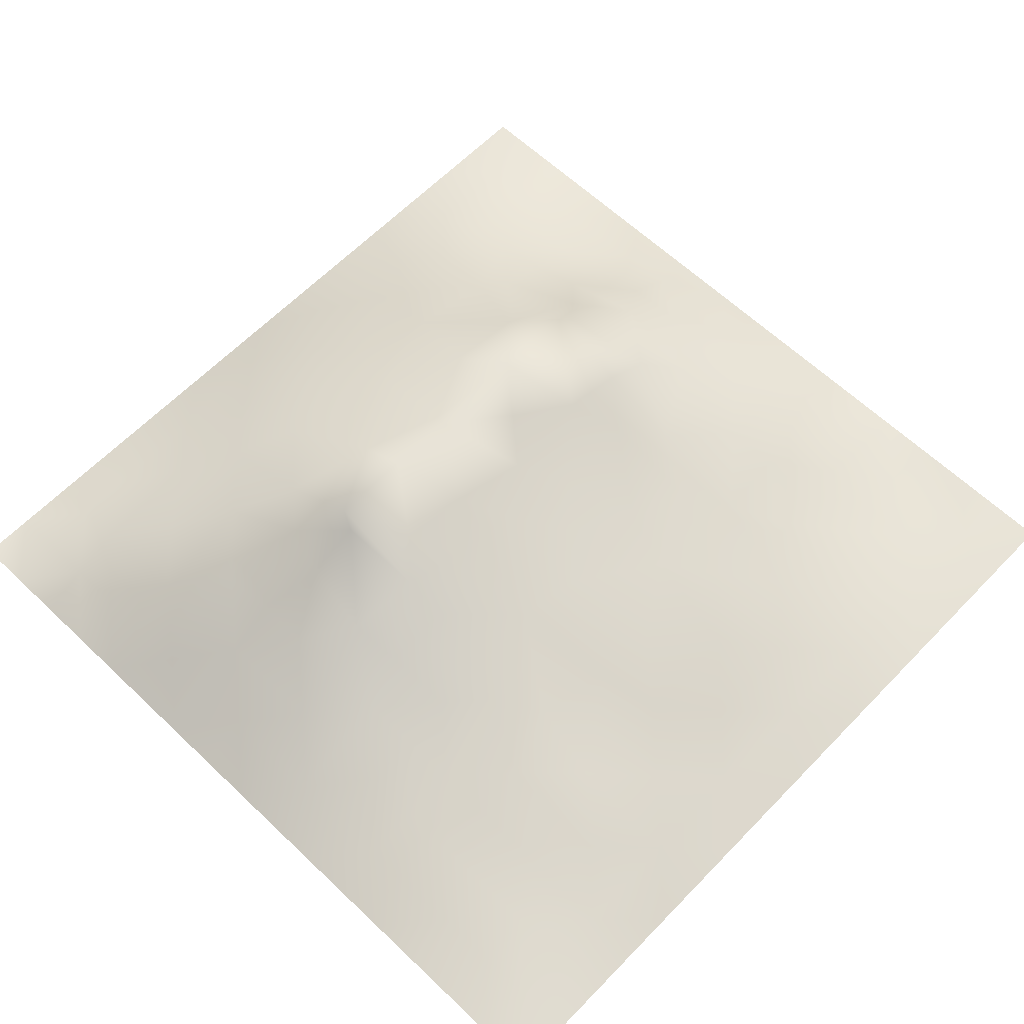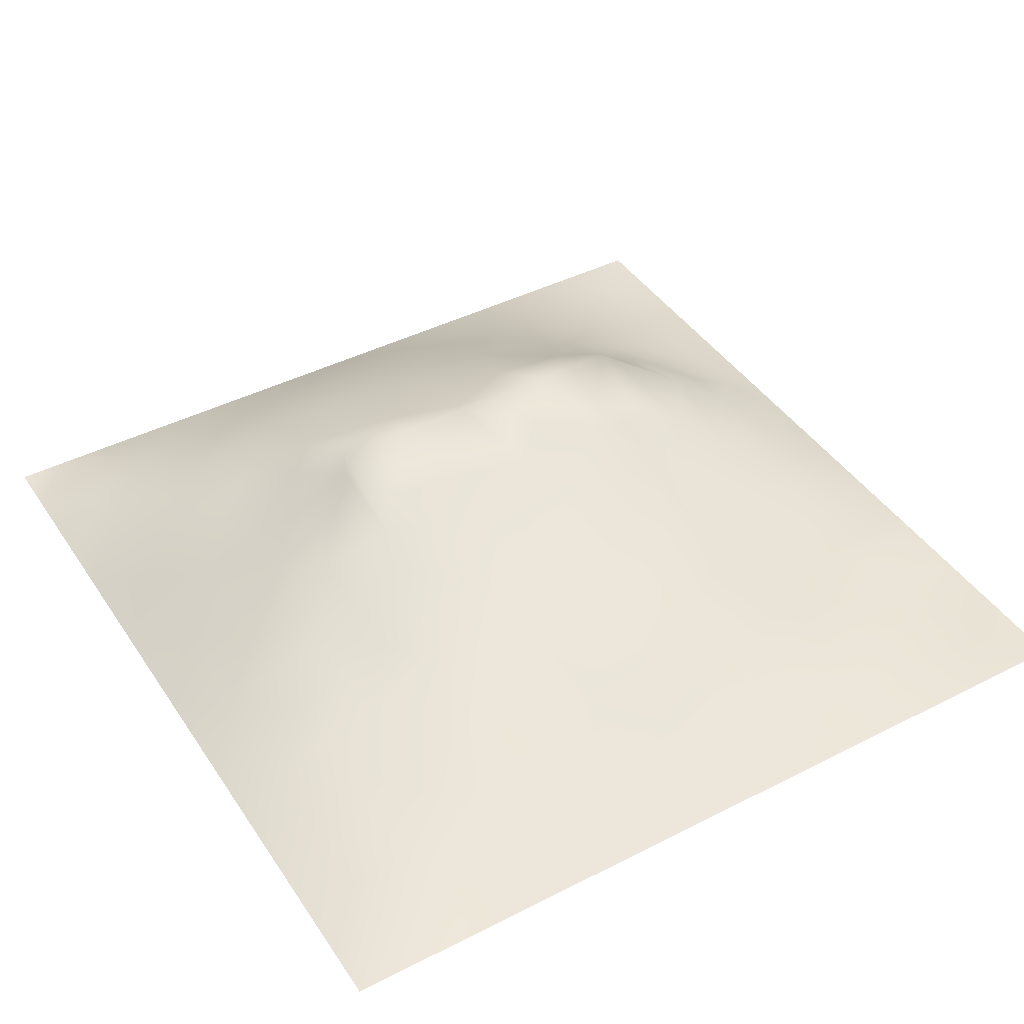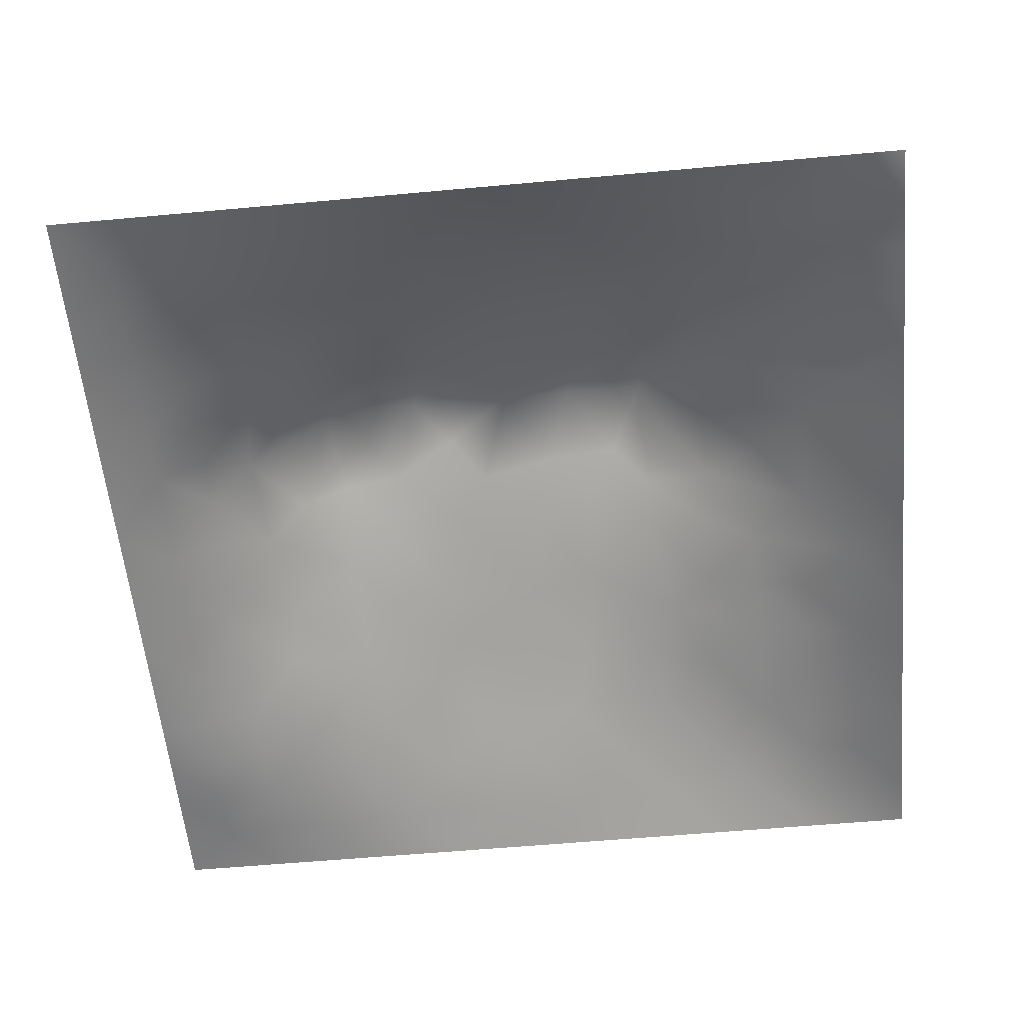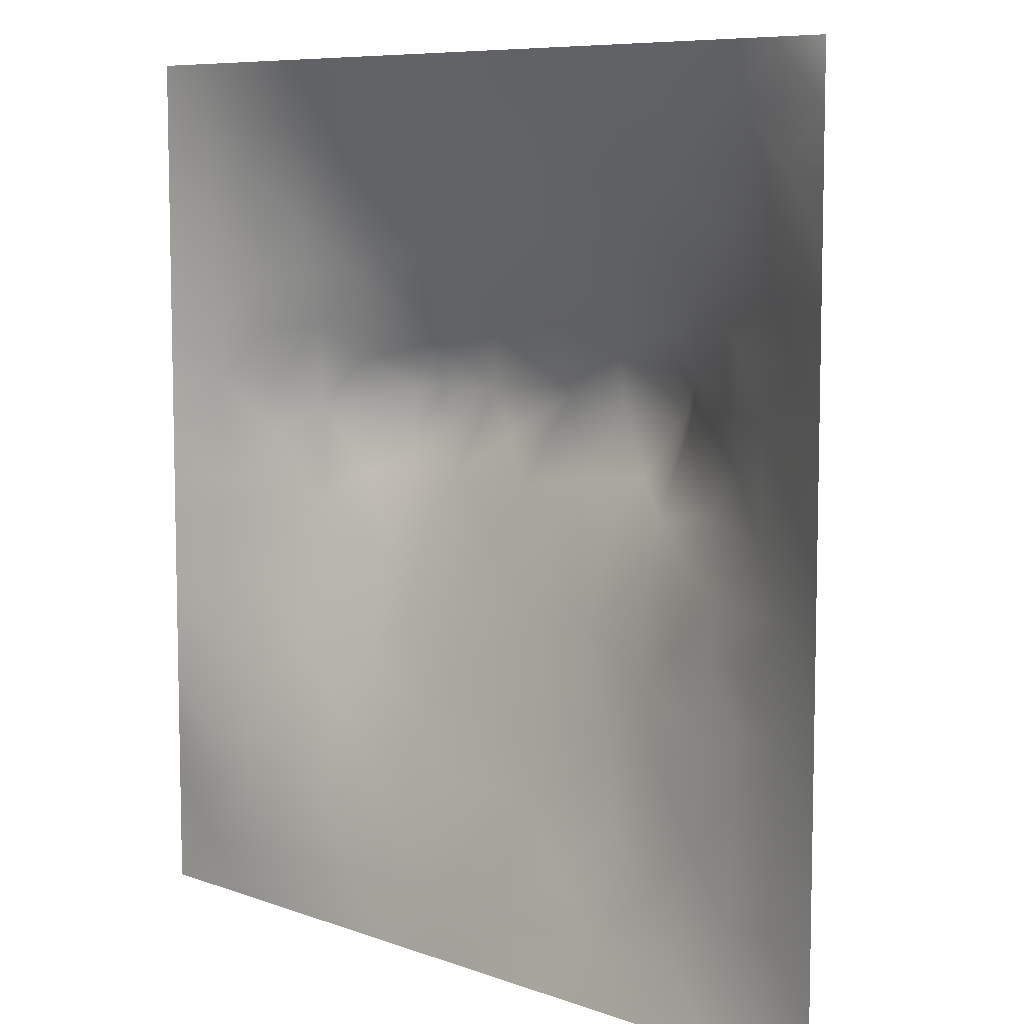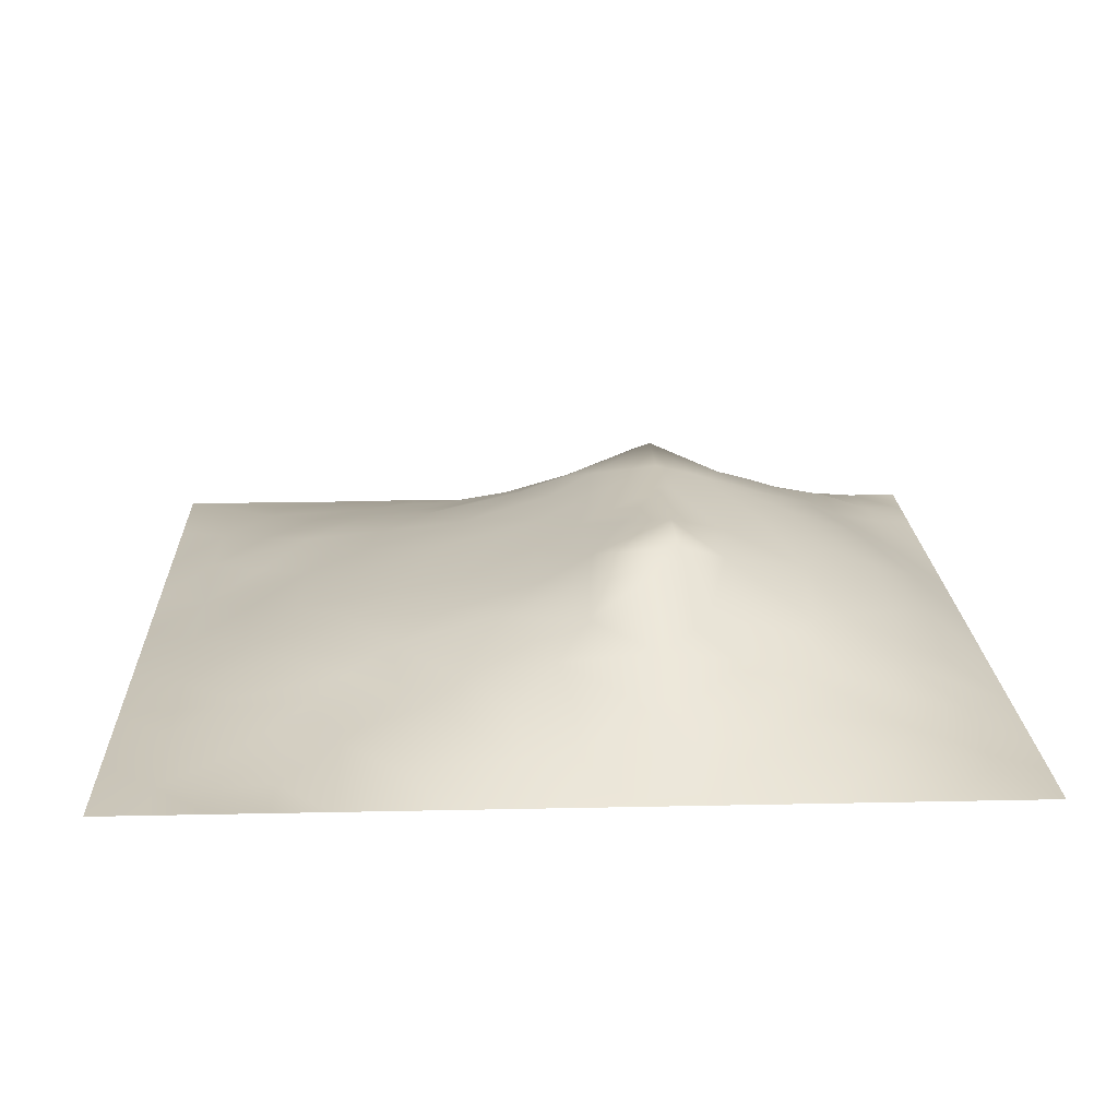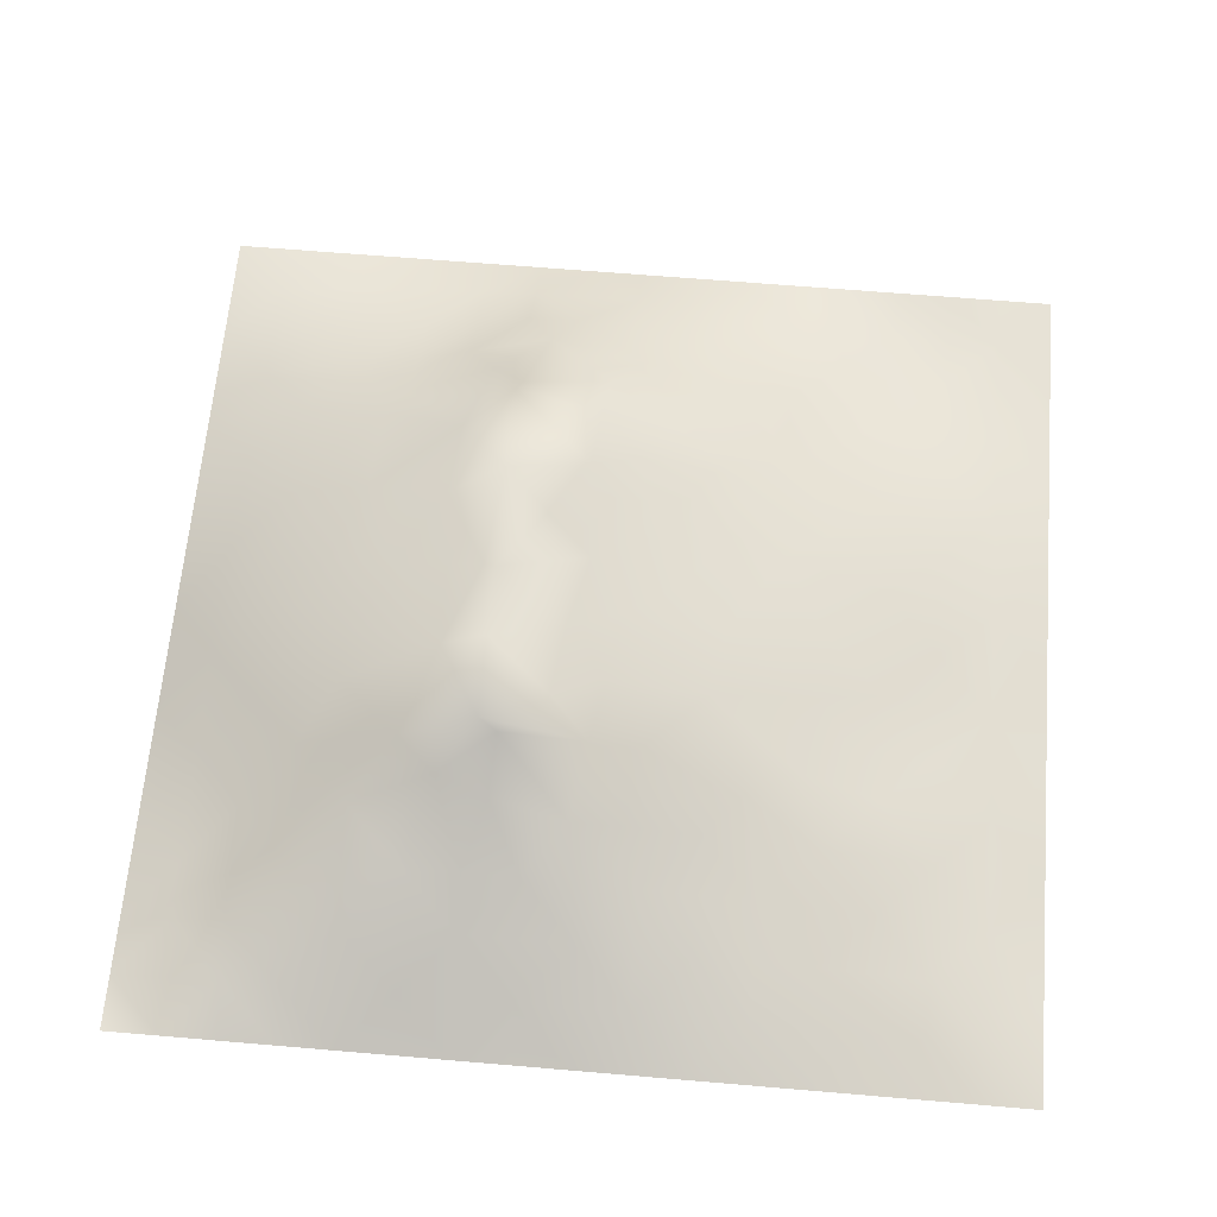
<metadata>
{"format":"obj","ext":"obj","renderer":"f3d","projection":"perspective","resolution":1024,"background":"white","views":[{"elev":62.2,"azim":-46.1,"up":"+Z"},{"elev":42.7,"azim":-31.2,"up":"+Z"},{"elev":-58.0,"azim":-174.6,"up":"+Z"},{"elev":7.9,"azim":-134.6,"up":"+Y"},{"elev":19.8,"azim":87.7,"up":"+Z"},{"elev":64.3,"azim":-85.1,"up":"+Z"}]}
</metadata>
<code>
v -0 0 -0
v 1 0 -0
v -0 1 0
v 1 1 0
v 0.9368 0.126 -0.001345
v -0 0.5 0
v 0.5 1 0
v 1 0.5 0
v 0.5 -0 0
v 0.2408 0.759 0.1041
v 0.7564 0.7549 0.09165
v 0.2482 0.2514 0.05838
v 0.7507 0.2533 0.04522
v 0.75 0 0
v 0.25 0 0
v 1 0.75 0
v 1 0.25 0
v 0.25 1 0
v 0.75 1 0
v 0 0.25 0
v 0 0.75 -0
v 0.3647 0.2221 0.06023
v 0.05929 0.8767 0.02337
v 0.2359 0.5199 0.1109
v 0.8124 0.2535 0.03097
v 0.8792 0.3769 0.04535
v 0.6246 0.1268 0.02998
v 0.8813 0.4396 0.05477
v 0.8739 0.1269 0.003599
v 0.3747 0.1261 0.03395
v 0.1244 0.1251 0.02172
v 0.4925 0.2534 0.07088
v 0.8846 0.6271 0.06547
v 0.1232 0.9401 0.02176
v 0.876 0.8758 0.02648
v 0.3726 0.8851 0.07225
v 0.2481 0.6061 0.1334
v 0.1205 0.8794 0.04101
v 0.1189 0.6282 0.06161
v 0.6263 0.8812 0.06398
v 0.123 0.3776 0.04092
v 0.2495 0.1246 0.0341
v 0.8778 0.7507 0.04495
v 0.8749 0.2524 0.02074
v 0.247 0.88 0.05452
v 0.7513 0.878 0.04746
v 0.1243 0.2517 0.02927
v 0.1158 0.7543 0.06301
v 0.3091 0.6009 0.1679
v 0.5837 0.3084 0.08224
v 0.0625 1 0
v 0.8829 0.5024 0.06039
v 0.4327 0.7849 0.1248
v 0.2427 0.4606 0.09333
v 0 0.375 0
v 0.4998 0.8852 0.07466
v 0.5006 0.6355 0.1756
v 0.2474 0.3794 0.07532
v 0.1186 0.5026 0.05916
v 0.5218 0.4189 0.1157
v 0.6263 0.2525 0.06583
v 0.4998 0.1269 0.03318
v 0.4969 0.6232 0.1789
v 0 0.625 0
v 0.6484 0.5321 0.1474
v 0.445 0.5394 0.151
v 0.625 1 0
v 0.875 1 0
v 0.125 1 0
v 0.375 1 0
v 1 0.375 0
v 0.5689 0.4666 0.1282
v 1 0.875 0
v 1 0.625 0
v 0.375 0 0
v 0.125 0 0
v 0.875 0 0
v 0.625 0 0
v 0.7493 0.1271 0.01867
v 0.4737 0.4844 0.1325
v 0.7746 0.5204 0.1173
v 0.06089 0.3136 0.02135
v 0.1829 0.4414 0.07096
v 0.1866 0.3157 0.04782
v 0.05915 0.4388 0.02841
v 0.6876 0.9391 0.02683
v 0.691 0.8188 0.08347
v 0.5625 0.9422 0.03608
v 0.05812 0.6892 0.03262
v 0.1767 0.6933 0.09331
v 0.06003 0.5641 0.02908
v 0.1861 0.9402 0.02541
v 0.1807 0.8186 0.06864
v 0.06098 0.9389 0.0132
v 0.3925 0.4919 0.1336
v 0.6759 0.3627 0.09073
v 0.5074 0.7377 0.1435
v 0.3068 0.8235 0.0955
v 0.437 0.944 0.0395
v 0.9386 0.8125 0.01913
v 0.8152 0.8146 0.05401
v 0.9376 0.9375 0.007337
v 0.8741 0.1897 0.01122
v 0 0.1875 0
v 0.942 0.5012 0.0315
v 0.8357 0.595 0.1015
v 0.8208 0.6903 0.08467
v 0.9416 0.6257 0.03137
v 0.3091 0.7109 0.1365
v 0.8167 0.752 0.06732
v 0.8862 0.5648 0.06858
v 0.1874 0.0622 0.01537
v 0.06211 0.06228 0.009936
v 0.1866 0.1883 0.03697
v 0.3124 0.06193 0.01984
v 0.3116 0.1878 0.0529
v 0.4373 0.06387 0.01465
v 0.8118 0.06369 0.004076
v 0.9371 0.06307 0.001275
v -0 0.9375 0
v 0.5947 0.6869 0.1573
v 0.5257 0.8159 0.1082
v 0.5628 0.1886 0.05486
v 0.6878 0.1896 0.04182
v 0.5622 0.06318 0.01688
v 0.9387 0.3136 0.01783
v 0.8147 0.3156 0.04754
v 0.9415 0.4386 0.02933
v 0.3117 0.9404 0.03063
v 0.7199 0.5254 0.1404
v 0.8117 0.1904 0.02014
v 0.8058 0.3754 0.06681
v 0.687 0.06357 0.01201
v 0.3991 0.3811 0.1031
v 0.9367 0.1888 0.002057
v 0.4373 0.1898 0.05169
v 0.06181 0.188 0.01516
v 0.3747 0.7814 0.1227
v 0.9408 0.6879 0.02896
v 0.3207 0.4552 0.115
v 0.0596 0.8141 0.02528
v 0.8127 0.9383 0.01875
v 0.1765 0.5664 0.09472
v 0.78 0.6535 0.1191
v 0.6746 0.4735 0.1248
v 0.7195 0.6241 0.179
v 0.3197 0.6224 0.179
v 0.7239 0.778 0.09359
v 0.3596 0.5462 0.1517
v 0.6199 0.6237 0.1789
v 0.1847 0.3784 0.06019
v 0.2945 0.3356 0.0792
v 0.7365 0.6171 0.1678
v 0.7163 0.3037 0.06841
v 0.6824 0.6794 0.1539
v 0.33 0.2794 0.06861
v 0.2691 0.6652 0.1364
v 0.5341 0.5223 0.1442
v 0.6161 0.7815 0.1166
v 0.5985 0.3721 0.09884
v 0.4148 0.6229 0.1788
v 0.7203 0.4266 0.1018
v -0 0.0625 -0
v 0.1232 0.3144 0.03728
v 0.4179 0.2589 0.0739
v 0.06218 0.1252 0.01159
v 0.8228 0.4852 0.08694
v 0.4784 0.367 0.1018
v 0.1793 0.6297 0.0904
v 0.4077 0.6724 0.1645
v -0 0.875 -0
v 0 0.8125 -0
v 0.8794 0.6884 0.05353
v 1 0.5625 0
v 1 0.125 -0
v -0 0.5625 0
v 0.3201 0.5058 0.1334
v 0.5764 0.5722 0.1611
v 1 0.1875 -0
v 1 0.0625 -0
f 1 113 163
f 84 12 152
f 166 163 113
f 112 31 113
f 164 84 151
f 166 104 163
f 166 137 104
f 112 114 31
f 84 114 12
f 42 114 112
f 31 166 113
f 116 115 30
f 31 137 166
f 145 162 130
f 26 126 128
f 76 113 1
f 76 112 113
f 15 112 76
f 15 115 112
f 75 115 15
f 117 115 75
f 136 30 117
f 125 133 27
f 22 30 136
f 30 115 117
f 32 165 136
f 22 136 165
f 156 152 12
f 156 116 22
f 162 81 130
f 116 30 22
f 42 112 115
f 42 115 116
f 134 156 165
f 156 12 116
f 95 134 80
f 140 134 95
f 156 22 165
f 134 165 168
f 151 84 58
f 164 47 84
f 28 105 52
f 33 106 111
f 60 72 80
f 168 165 32
f 80 134 168
f 134 152 156
f 56 36 53
f 66 63 161
f 116 12 42
f 140 152 134
f 37 143 24
f 58 152 140
f 54 58 140
f 58 84 152
f 45 98 36
f 83 58 54
f 85 55 41
f 151 58 83
f 85 41 83
f 82 137 47
f 151 83 41
f 164 151 41
f 71 128 126
f 47 114 84
f 82 164 41
f 82 47 164
f 55 82 41
f 20 137 82
f 20 104 137
f 55 20 82
f 157 37 49
f 34 51 94
f 36 99 129
f 141 38 23
f 70 129 99
f 92 18 69
f 59 85 83
f 24 59 83
f 120 51 3
f 120 94 51
f 114 42 12
f 109 157 147
f 138 53 36
f 161 147 149
f 48 89 90
f 98 138 36
f 157 169 37
f 129 45 36
f 109 98 10
f 180 175 119
f 38 45 92
f 40 87 86
f 93 45 38
f 129 70 18
f 46 86 87
f 34 38 92
f 23 34 94
f 23 120 171
f 48 38 141
f 34 92 69
f 34 69 51
f 172 23 171
f 21 141 172
f 23 38 34
f 23 94 120
f 172 141 23
f 48 141 21
f 89 48 21
f 176 91 64
f 90 10 48
f 93 38 48
f 93 48 10
f 2 180 119
f 169 90 39
f 177 49 24
f 143 39 59
f 177 24 54
f 157 90 169
f 64 89 21
f 64 39 89
f 6 91 176
f 59 91 85
f 91 39 64
f 6 85 91
f 6 55 85
f 24 83 54
f 59 39 91
f 24 143 59
f 143 169 39
f 177 54 140
f 37 24 49
f 177 140 95
f 149 177 95
f 66 161 149
f 57 161 63
f 170 138 109
f 157 49 147
f 37 169 143
f 170 109 147
f 157 10 90
f 109 138 98
f 109 10 157
f 57 170 161
f 170 53 138
f 158 63 66
f 147 49 177
f 161 170 147
f 66 149 95
f 66 95 80
f 158 66 80
f 13 25 127
f 178 63 158
f 160 72 60
f 177 149 147
f 78 125 9
f 65 178 158
f 11 144 107
f 122 53 97
f 142 101 35
f 130 146 65
f 154 132 162
f 121 57 150
f 97 170 57
f 97 53 170
f 121 97 57
f 155 121 150
f 159 155 148
f 146 153 155
f 11 155 144
f 65 146 150
f 106 153 81
f 146 155 150
f 65 150 178
f 50 168 32
f 72 145 65
f 162 132 167
f 130 153 146
f 167 106 81
f 81 153 130
f 167 111 106
f 107 106 33
f 154 162 96
f 111 52 105
f 174 105 8
f 173 139 43
f 108 111 105
f 108 33 111
f 173 108 139
f 174 108 105
f 173 33 108
f 110 173 43
f 107 33 173
f 110 101 11
f 144 155 153
f 144 153 106
f 144 106 107
f 110 43 101
f 46 101 142
f 18 92 129
f 110 11 107
f 110 107 173
f 56 99 36
f 159 87 40
f 74 139 108
f 100 43 139
f 86 46 19
f 142 19 46
f 39 90 89
f 16 100 139
f 102 35 100
f 68 142 102
f 88 99 56
f 142 35 102
f 88 40 86
f 148 101 46
f 45 129 92
f 88 56 40
f 122 159 40
f 148 46 87
f 122 40 56
f 159 148 87
f 148 155 11
f 148 11 101
f 159 97 121
f 159 121 155
f 122 56 53
f 122 97 159
f 67 88 86
f 7 99 88
f 7 70 99
f 67 7 88
f 19 67 86
f 68 19 142
f 73 102 100
f 4 68 102
f 73 4 102
f 16 73 100
f 74 16 139
f 174 74 108
f 123 27 61
f 132 26 28
f 44 126 26
f 79 13 124
f 118 133 14
f 103 131 29
f 126 17 71
f 128 71 8
f 128 8 105
f 28 128 105
f 26 128 28
f 167 28 52
f 132 127 26
f 101 43 35
f 100 35 43
f 127 44 26
f 44 17 126
f 131 25 13
f 135 44 103
f 150 57 63
f 127 25 44
f 62 27 123
f 27 124 61
f 167 132 28
f 63 178 150
f 167 52 111
f 77 2 119
f 162 167 81
f 124 154 61
f 119 175 5
f 145 130 65
f 77 119 118
f 119 29 118
f 72 65 158
f 96 145 160
f 72 158 80
f 160 60 168
f 60 80 168
f 160 168 50
f 96 50 61
f 160 145 72
f 125 27 62
f 77 118 14
f 154 96 61
f 123 50 32
f 96 162 145
f 96 160 50
f 154 13 127
f 154 127 132
f 131 13 79
f 124 13 154
f 125 62 117
f 27 133 124
f 123 61 50
f 123 32 136
f 62 123 136
f 62 136 117
f 9 117 75
f 9 125 117
f 78 133 125
f 14 133 78
f 5 135 103
f 103 44 25
f 131 79 118
f 79 124 133
f 79 133 118
f 29 131 118
f 103 25 131
f 119 5 29
f 135 17 44
f 5 175 179
f 135 179 17
f 5 103 29
f 5 179 135
f 137 31 47
f 114 47 31
f 45 93 98
f 10 98 93

</code>
